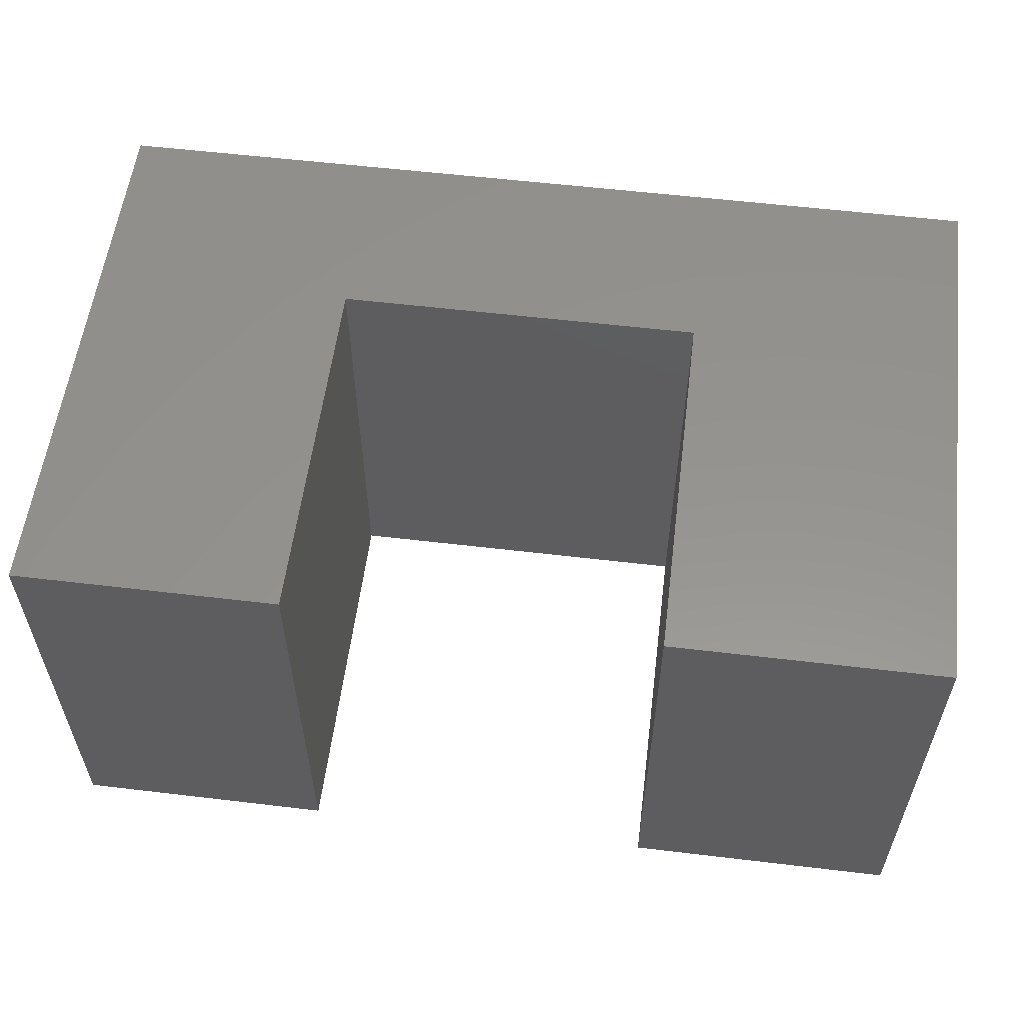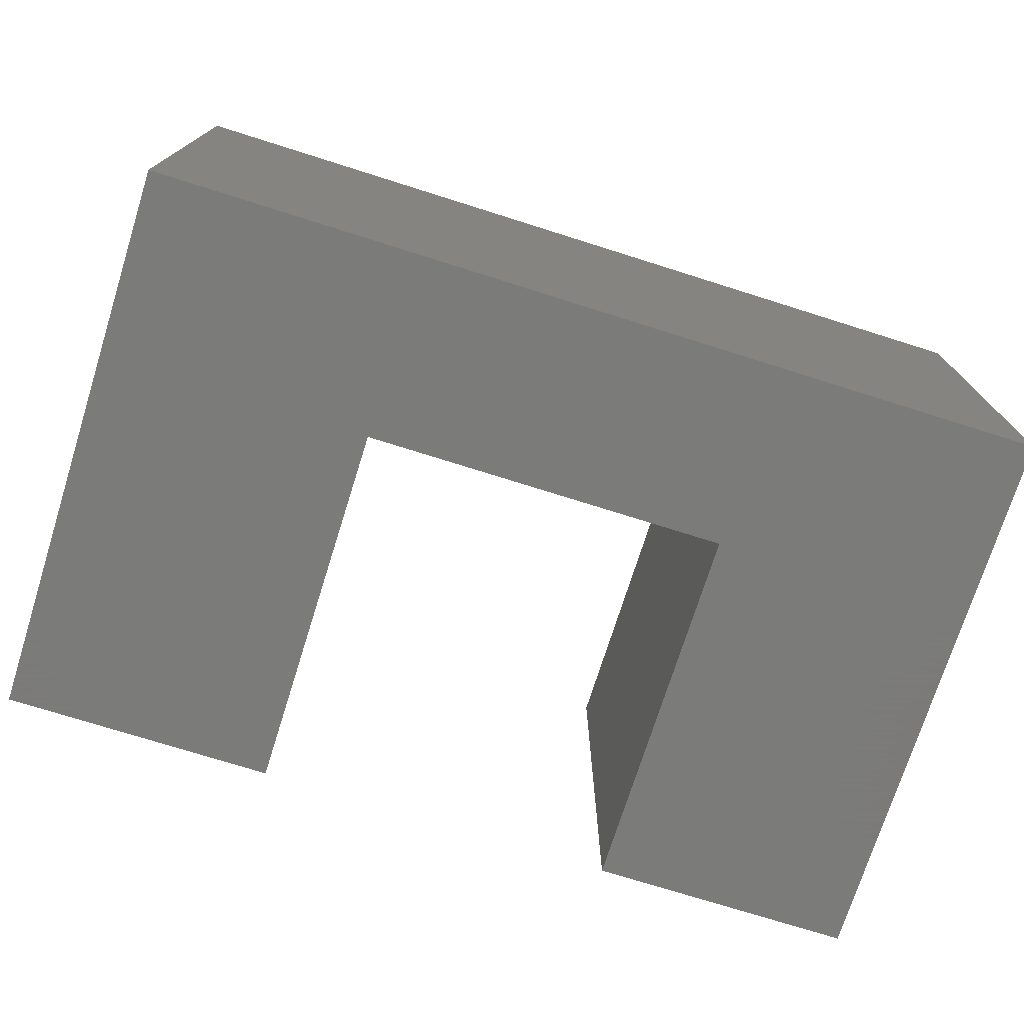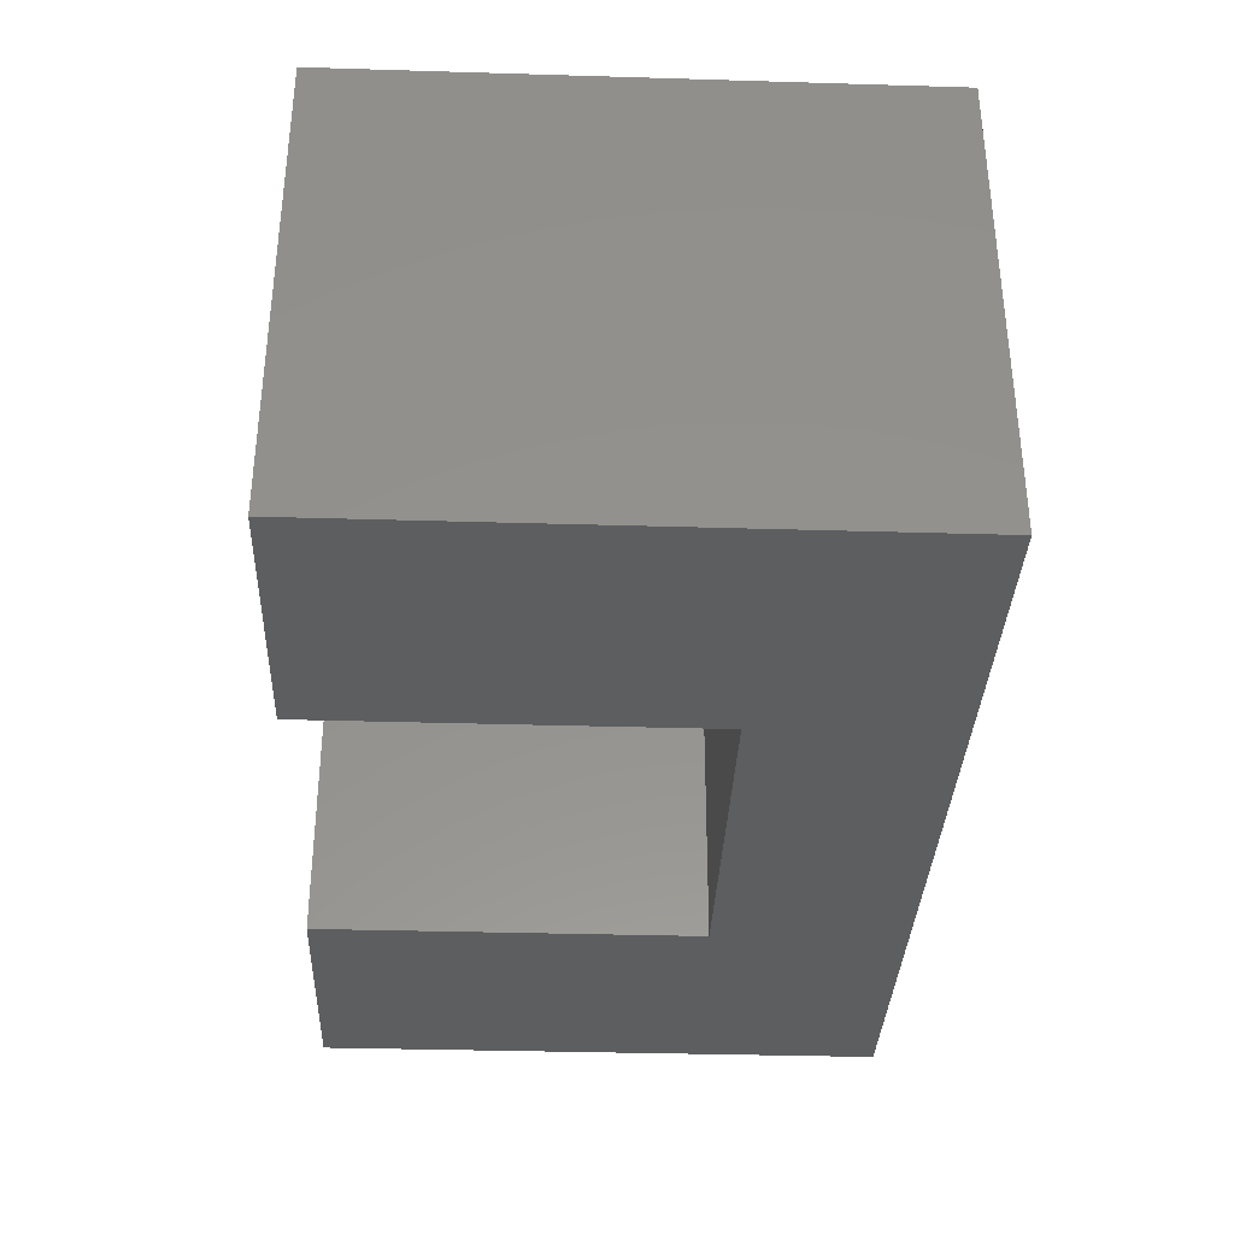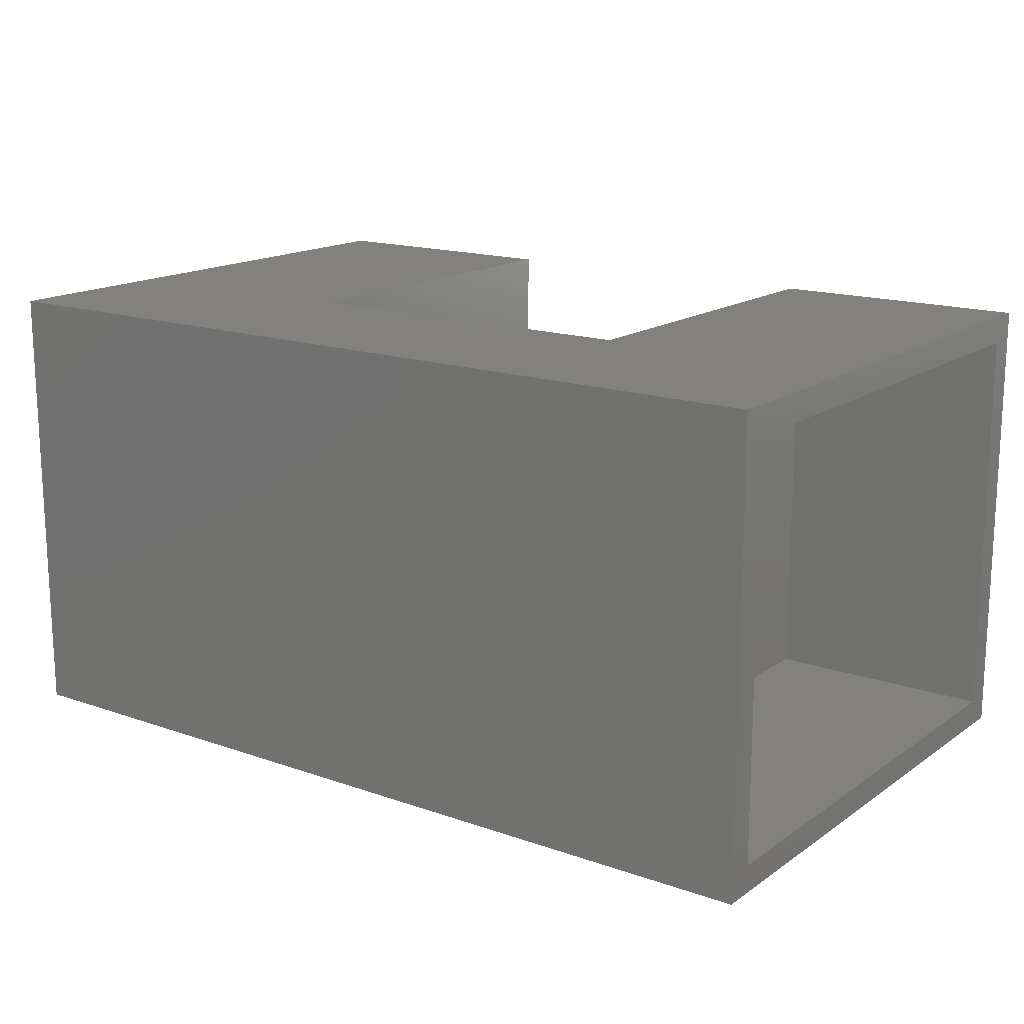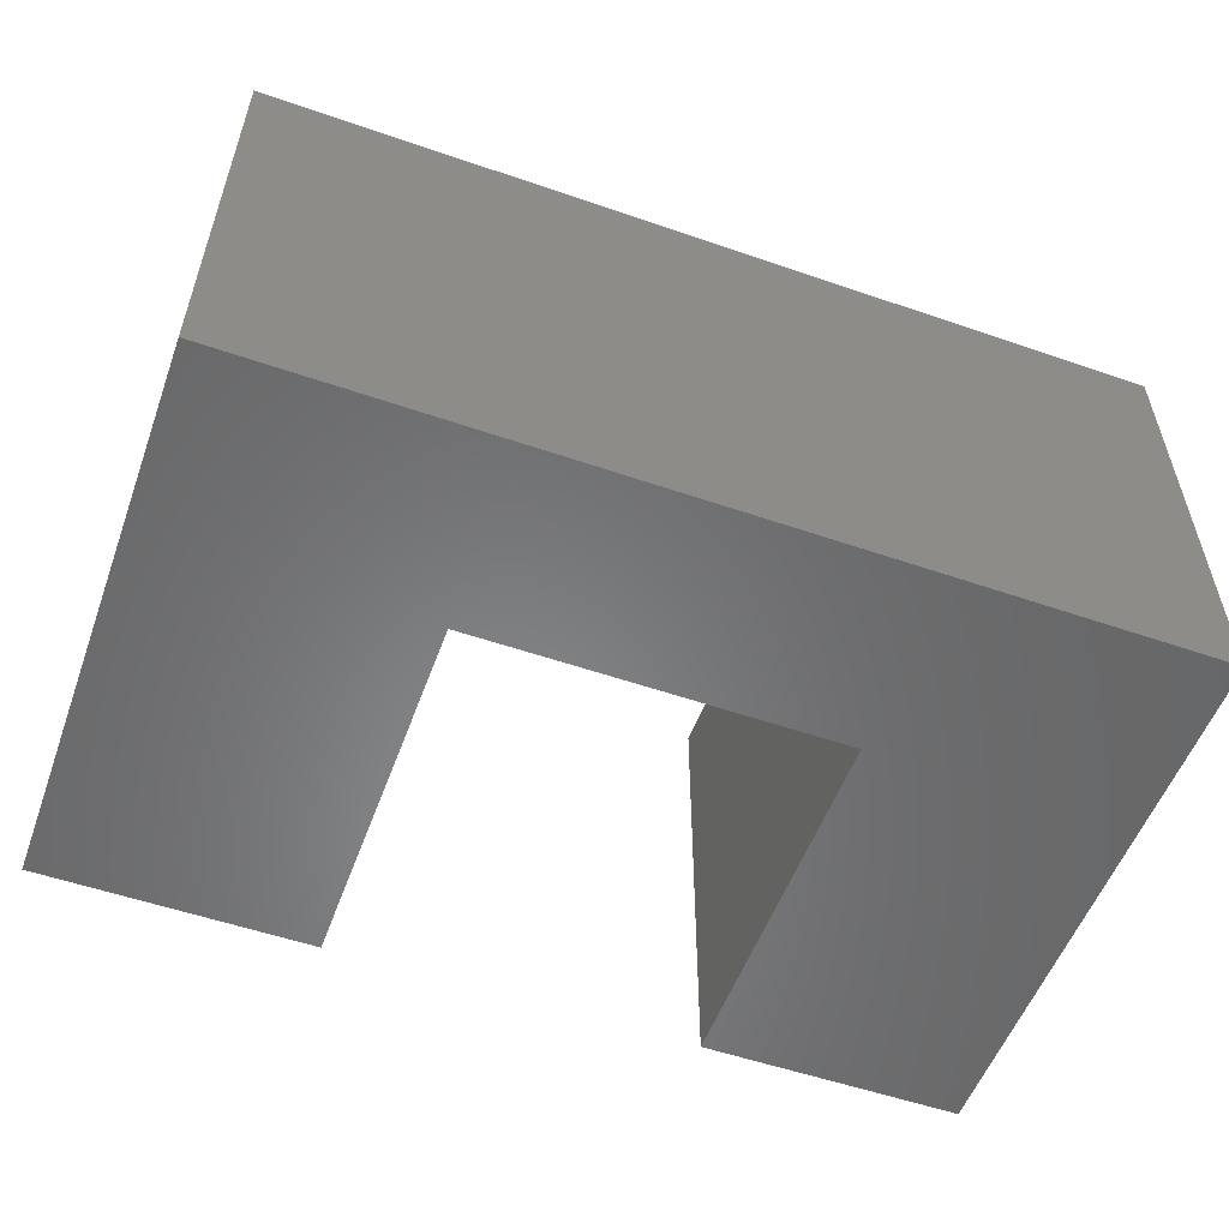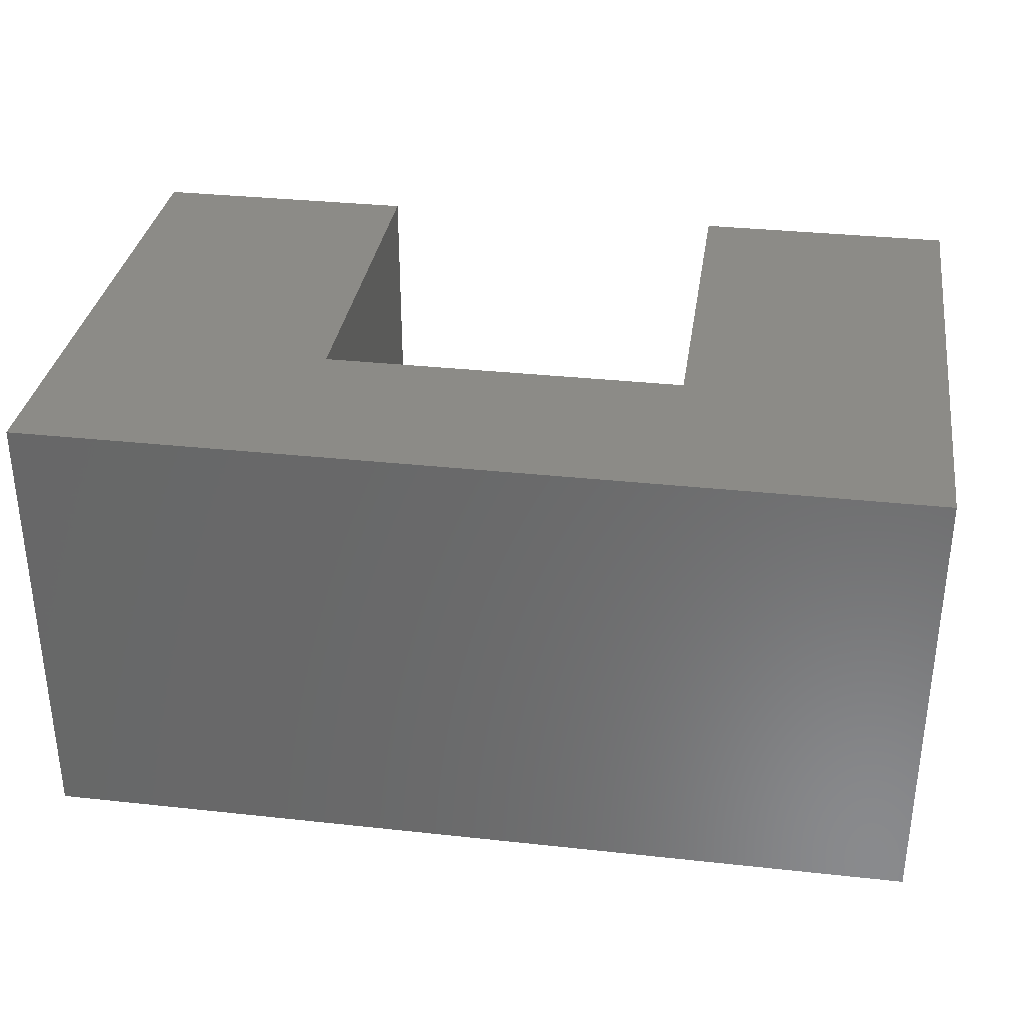
<metadata>
{"format":"stl","ext":"stl","renderer":"f3d","projection":"perspective","resolution":1024,"background":"white","views":[{"elev":56.8,"azim":7.1,"up":"+Y"},{"elev":-74.0,"azim":162.5,"up":"+Y"},{"elev":-34.6,"azim":87.7,"up":"+Y"},{"elev":16.0,"azim":-144.1,"up":"+Y"},{"elev":-54.7,"azim":160.0,"up":"+Y"},{"elev":33.3,"azim":-171.5,"up":"+Y"}]}
</metadata>
<code>
# stl→obj: 32 verts, 60 faces
v -0.75 -0.7578 -0.4062
v -0.75 -0.7109 -0.3594
v -0.75 0.01562 -0.4062
v -0.75 -0.03125 -0.3594
v -0.75 0.01562 0.536
v -0.75 -0.03125 0.4891
v -0.75 -0.7578 0.536
v -0.75 -0.7109 0.4891
v 0.7109 -0.7109 -0.3594
v 0.7109 -0.03125 -0.3594
v -0.3572 -0.7109 0.4891
v -0.3572 -0.03125 0.4891
v 0.7109 -0.03125 0.4891
v 0.3493 -0.03125 0.4891
v 0.3493 -0.03125 -0.1391
v -0.3572 -0.03125 -0.1391
v 0.3493 -0.7109 0.4891
v 0.7109 -0.7109 0.4891
v 0.3493 -0.7109 -0.1391
v -0.3572 -0.7109 -0.1391
v 0.7578 -0.7578 -0.4062
v 0.7578 0.01562 -0.4062
v 0.7578 -0.7578 0.536
v 0.7578 0.01562 0.536
v -0.3103 -0.7578 0.536
v -0.3103 0.01562 0.536
v 0.3025 -0.7578 0.536
v 0.3025 0.01562 0.536
v 0.3025 0.01562 -0.09227
v 0.3025 -0.7578 -0.09227
v -0.3103 0.01562 -0.09227
v -0.3103 -0.7578 -0.09227
f 1 2 3
f 3 2 4
f 3 4 5
f 5 4 6
f 5 6 7
f 7 6 8
f 7 8 1
f 1 8 2
f 2 9 4
f 4 9 10
f 11 8 12
f 12 8 6
f 13 14 10
f 10 14 15
f 10 15 4
f 4 15 16
f 4 16 6
f 6 16 12
f 9 17 18
f 17 9 19
f 19 9 2
f 19 2 20
f 20 2 8
f 20 8 11
f 1 3 21
f 21 3 22
f 21 22 23
f 23 22 24
f 25 26 7
f 7 26 5
f 23 24 27
f 27 24 28
f 28 29 27
f 27 29 30
f 29 31 30
f 30 31 32
f 31 26 32
f 32 26 25
f 22 28 24
f 28 22 29
f 29 22 3
f 29 3 31
f 31 3 5
f 31 5 26
f 23 27 21
f 21 27 30
f 21 30 1
f 1 30 32
f 1 32 7
f 7 32 25
f 9 18 10
f 10 18 13
f 18 17 13
f 13 17 14
f 14 17 15
f 15 17 19
f 19 20 15
f 15 20 16
f 16 20 12
f 12 20 11

</code>
